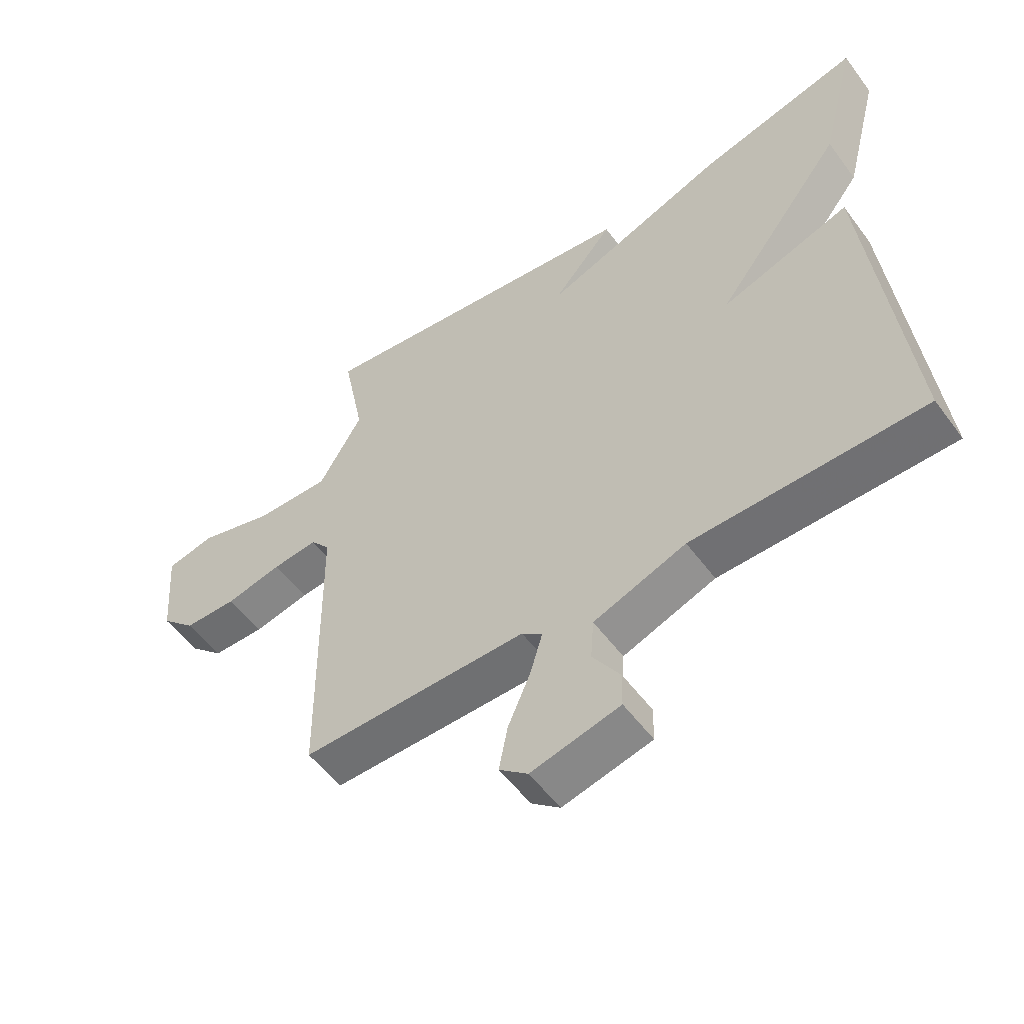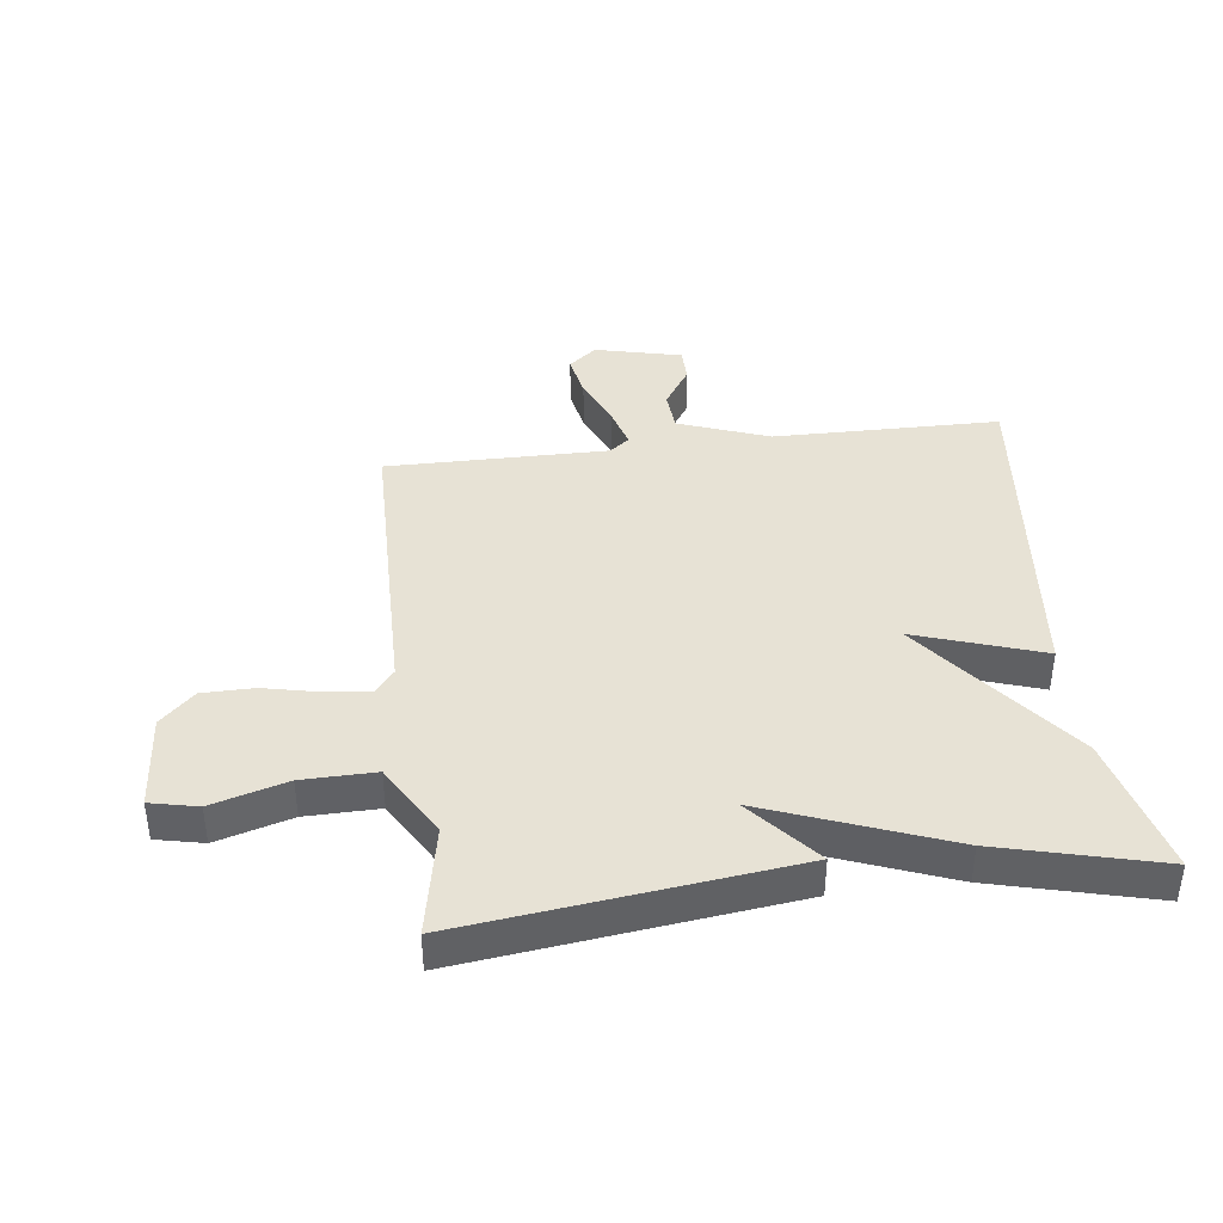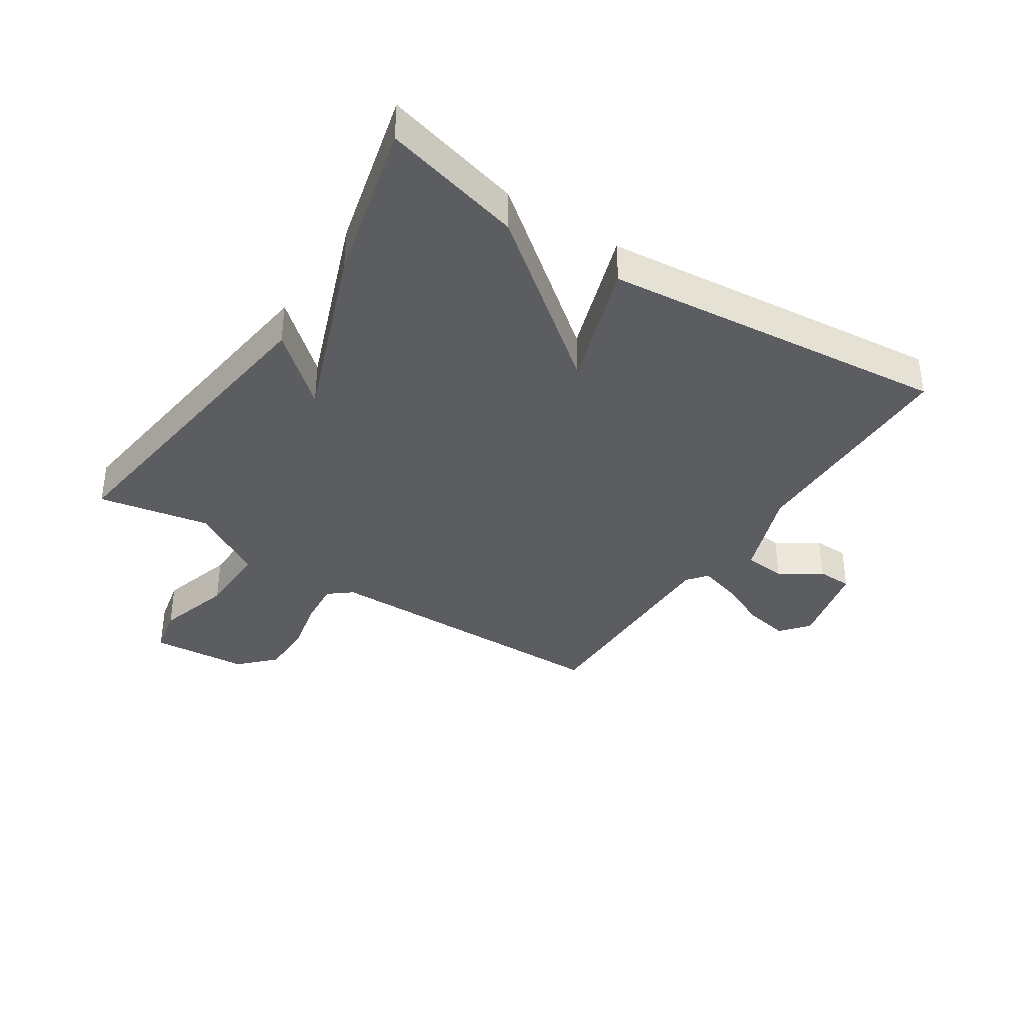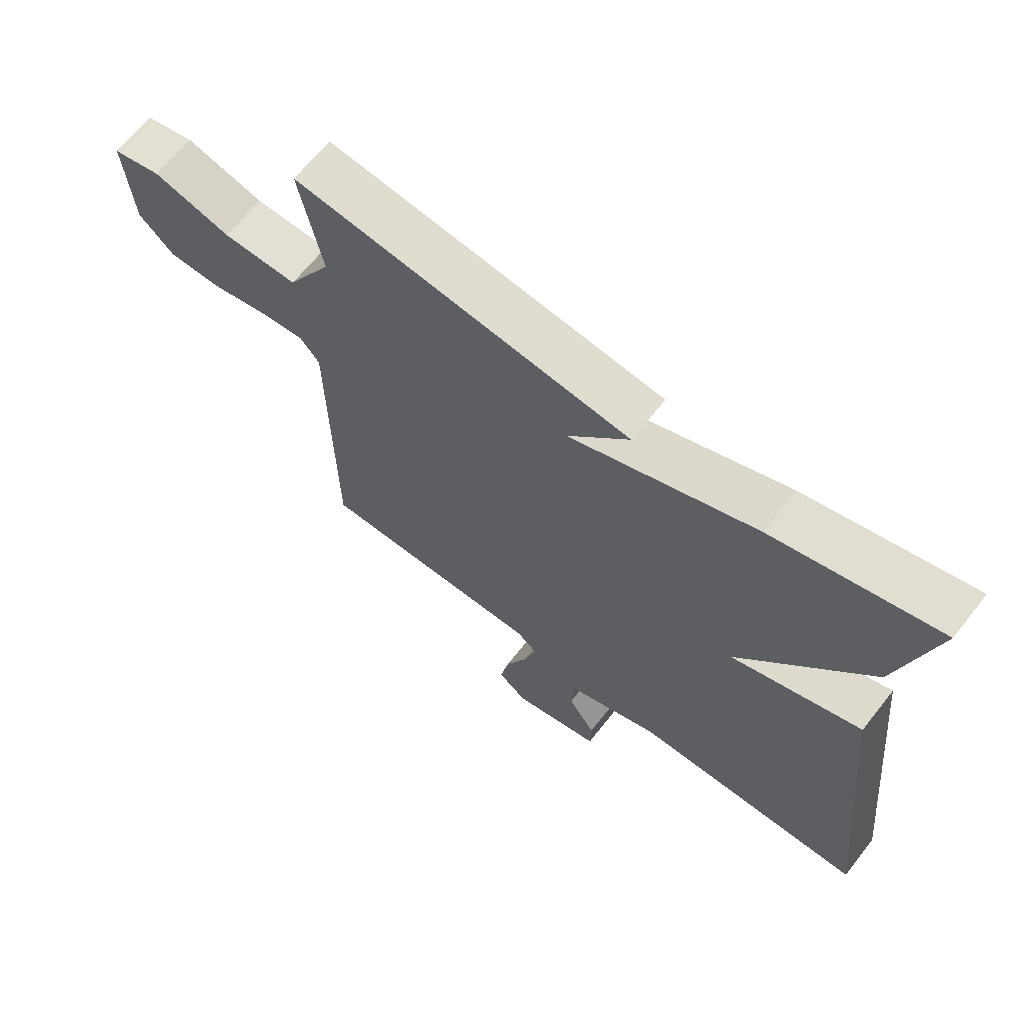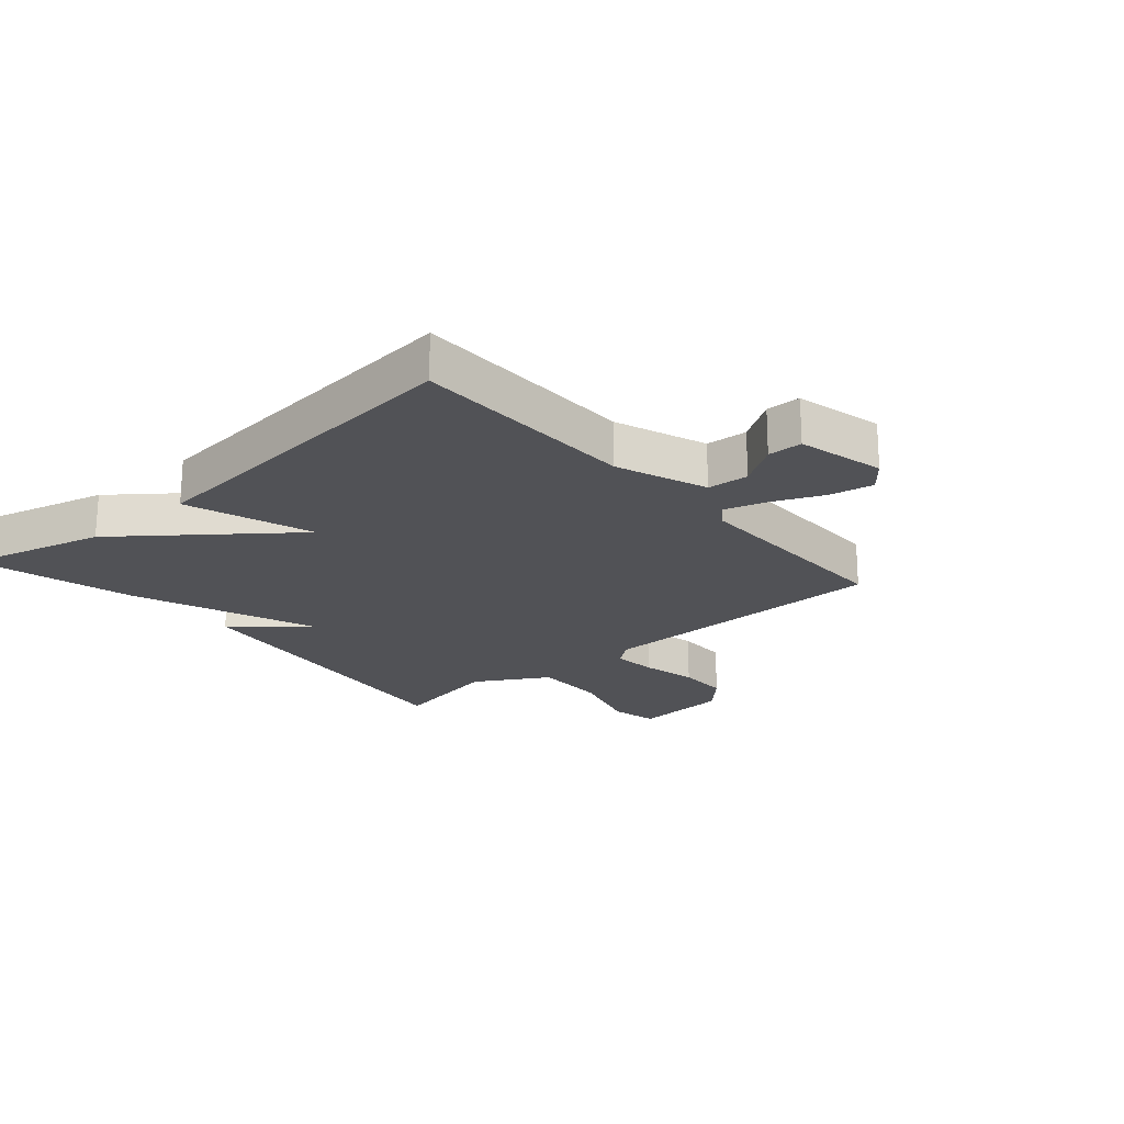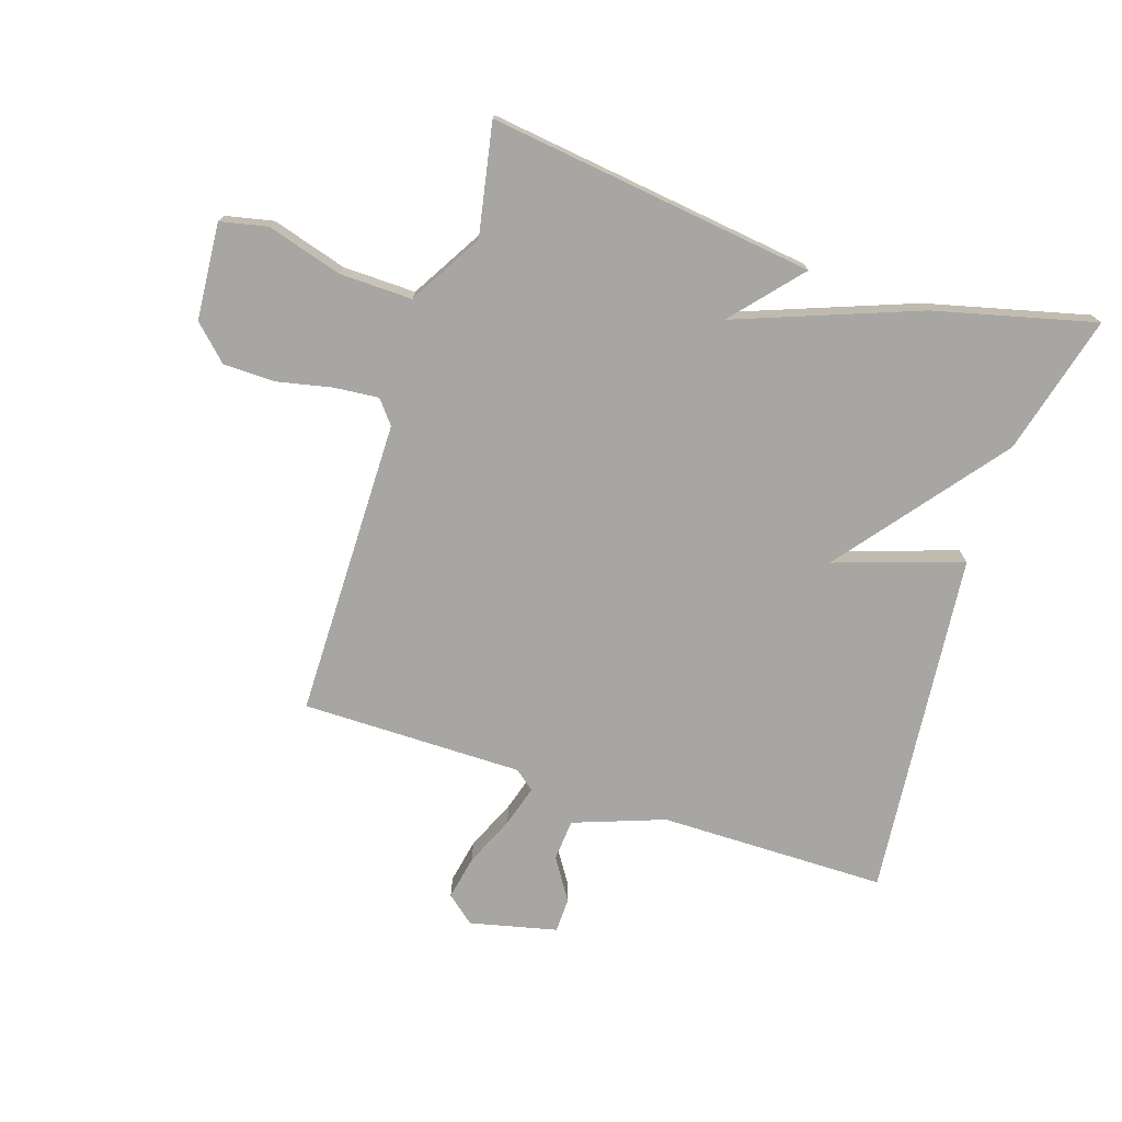
<metadata>
{"format":"obj","ext":"obj","renderer":"f3d","projection":"perspective","resolution":1024,"background":"white","views":[{"elev":-54.6,"azim":35.8,"up":"+Z"},{"elev":40.1,"azim":-7.0,"up":"+Y"},{"elev":-37.2,"azim":56.7,"up":"+Y"},{"elev":65.9,"azim":38.3,"up":"+Z"},{"elev":-21.2,"azim":130.9,"up":"+Y"},{"elev":-74.1,"azim":-18.3,"up":"+Y"}]}
</metadata>
<code>
v -0.5 0.07 -0.5
v -0.506 0.07 -0.007
v -0.537 0.07 0.031
v -0.61 0.07 0.024
v -0.701 0.07 0.004
v -0.786 0.07 0.005
v -0.842 0.07 0.059
v -0.855 0.07 0.218
v -0.777 0.07 0.235
v -0.654 0.07 0.199
v -0.534 0.07 0.197
v -0.464 0.07 0.317
v -0.5 0.07 0.5
v 0.037 0.07 0.433
v -0.061 0.07 0.319
v 0.237 0.07 0.433
v 0.5 0.07 0.5
v 0.441 0.07 0.27
v 0.232 0.07 0
v 0.441 0.07 0.07
v 0.5 0.07 -0.5
v 0.127 0.07 -0.504
v -0.022 0.07 -0.559
v -0.027 0.07 -0.627
v 0.017 0.07 -0.695
v 0.016 0.07 -0.752
v -0.127 0.07 -0.786
v -0.173 0.07 -0.748
v -0.159 0.07 -0.675
v -0.123 0.07 -0.592
v -0.103 0.07 -0.524
v -0.136 0.07 -0.498
v -0.5 0 -0.5
v -0.506 0 -0.007
v -0.537 0 0.031
v -0.61 0 0.024
v -0.701 0 0.004
v -0.786 0 0.005
v -0.842 0 0.059
v -0.855 0 0.218
v -0.777 0 0.235
v -0.654 0 0.199
v -0.534 0 0.197
v -0.464 0 0.317
v -0.5 0 0.5
v 0.037 0 0.433
v -0.061 0 0.319
v 0.237 0 0.433
v 0.5 0 0.5
v 0.441 0 0.27
v 0.232 0 0
v 0.441 0 0.07
v 0.5 0 -0.5
v 0.127 0 -0.504
v -0.022 0 -0.559
v -0.027 0 -0.627
v 0.017 0 -0.695
v 0.016 0 -0.752
v -0.127 0 -0.786
v -0.173 0 -0.748
v -0.159 0 -0.675
v -0.123 0 -0.592
v -0.103 0 -0.524
v -0.136 0 -0.498
f 28 29 30
f 27 28 30
f 26 27 30
f 25 26 30
f 24 25 30
f 23 24 30 31
f 22 23 31 32
f 21 22 32
f 20 21 32
f 19 20 32
f 17 18 19
f 16 17 19
f 15 16 19
f 12 13 14 15
f 15 19 32
f 12 15 32
f 11 12 32
f 8 9 10
f 7 8 10
f 6 7 10
f 5 6 10
f 4 5 10
f 3 4 10 11
f 2 3 11
f 32 1 2
f 2 11 32
f 62 61 60
f 62 60 59
f 62 59 58
f 62 58 57
f 62 57 56
f 63 62 56 55
f 64 63 55 54
f 64 54 53
f 64 53 52
f 64 52 51
f 51 50 49
f 51 49 48
f 51 48 47
f 47 46 45 44
f 64 51 47
f 64 47 44
f 64 44 43
f 42 41 40
f 42 40 39
f 42 39 38
f 42 38 37
f 42 37 36
f 43 42 36 35
f 43 35 34
f 34 33 64
f 64 43 34
f 1 33 34 2
f 2 34 35 3
f 3 35 36 4
f 4 36 37 5
f 5 37 38 6
f 6 38 39 7
f 7 39 40 8
f 8 40 41 9
f 9 41 42 10
f 10 42 43 11
f 11 43 44 12
f 12 44 45 13
f 13 45 46 14
f 14 46 47 15
f 15 47 48 16
f 16 48 49 17
f 17 49 50 18
f 18 50 51 19
f 19 51 52 20
f 20 52 53 21
f 21 53 54 22
f 22 54 55 23
f 23 55 56 24
f 24 56 57 25
f 25 57 58 26
f 26 58 59 27
f 27 59 60 28
f 28 60 61 29
f 29 61 62 30
f 30 62 63 31
f 31 63 64 32
f 32 64 33 1

</code>
